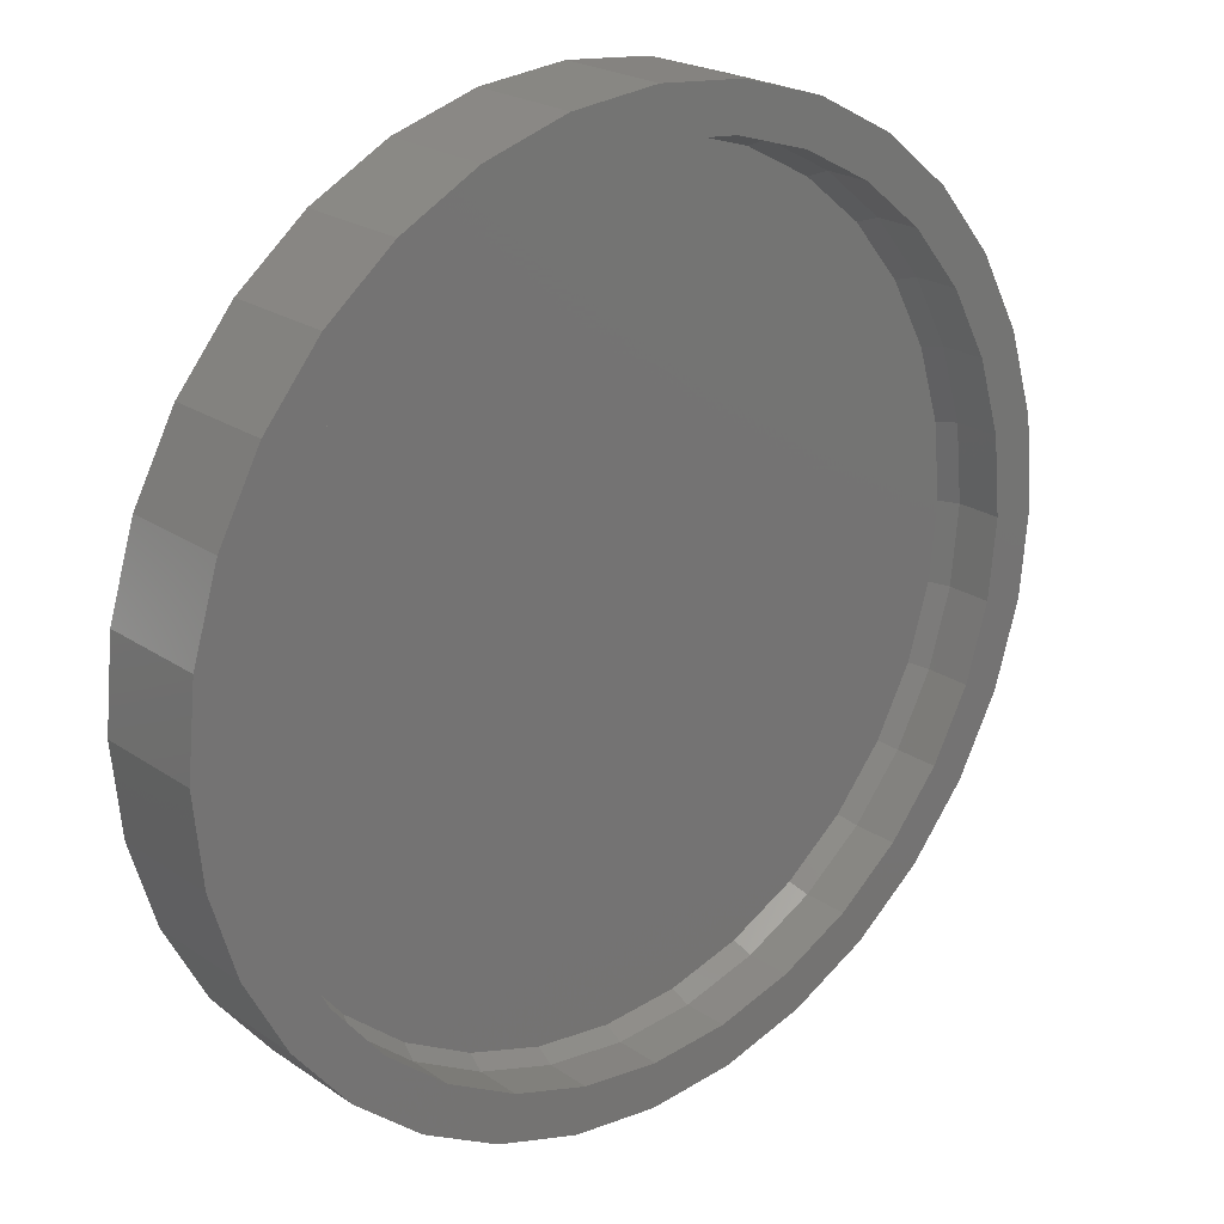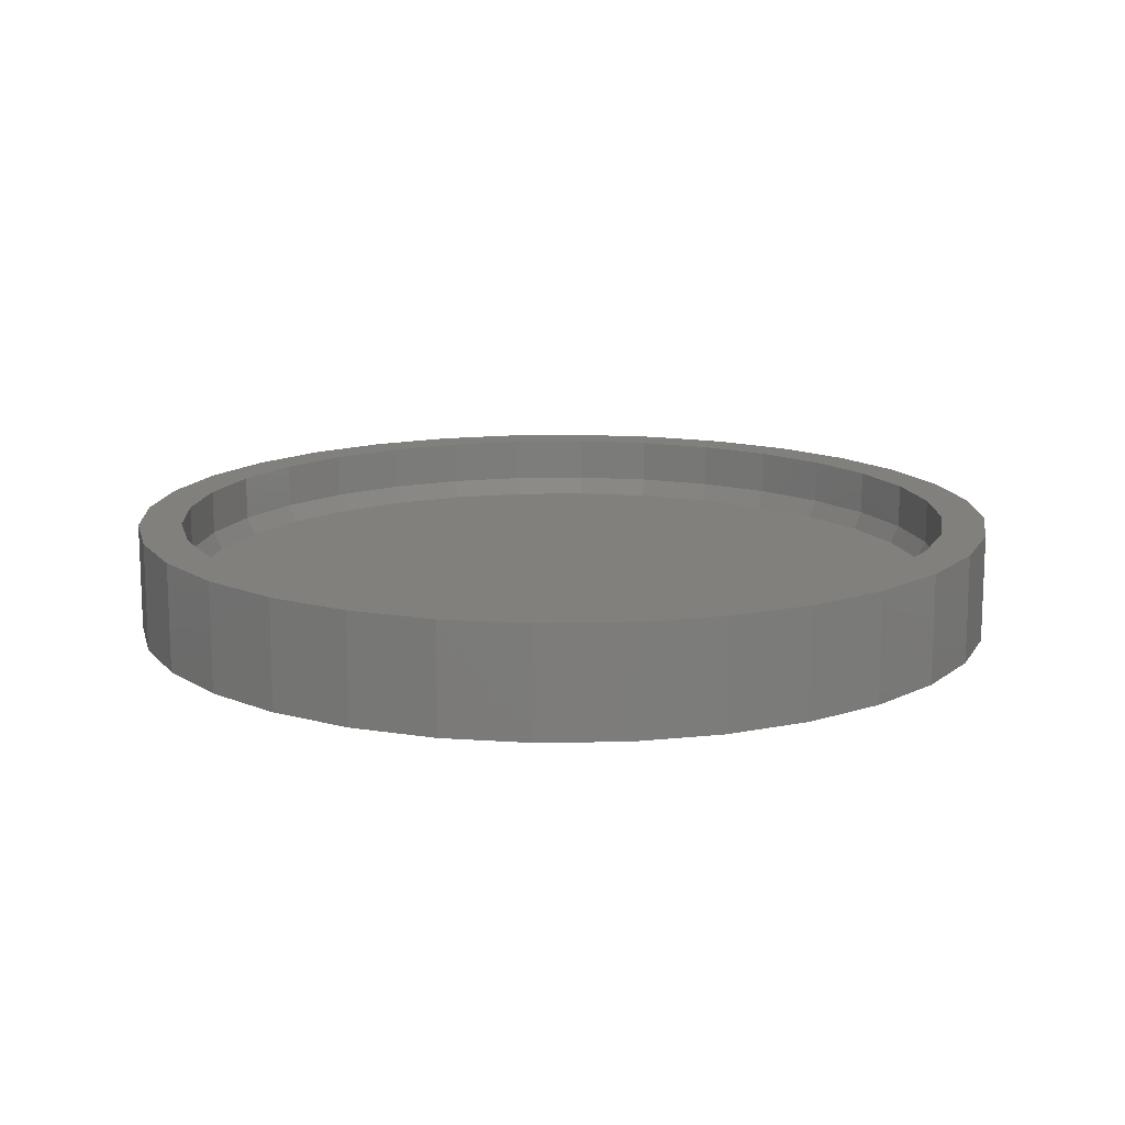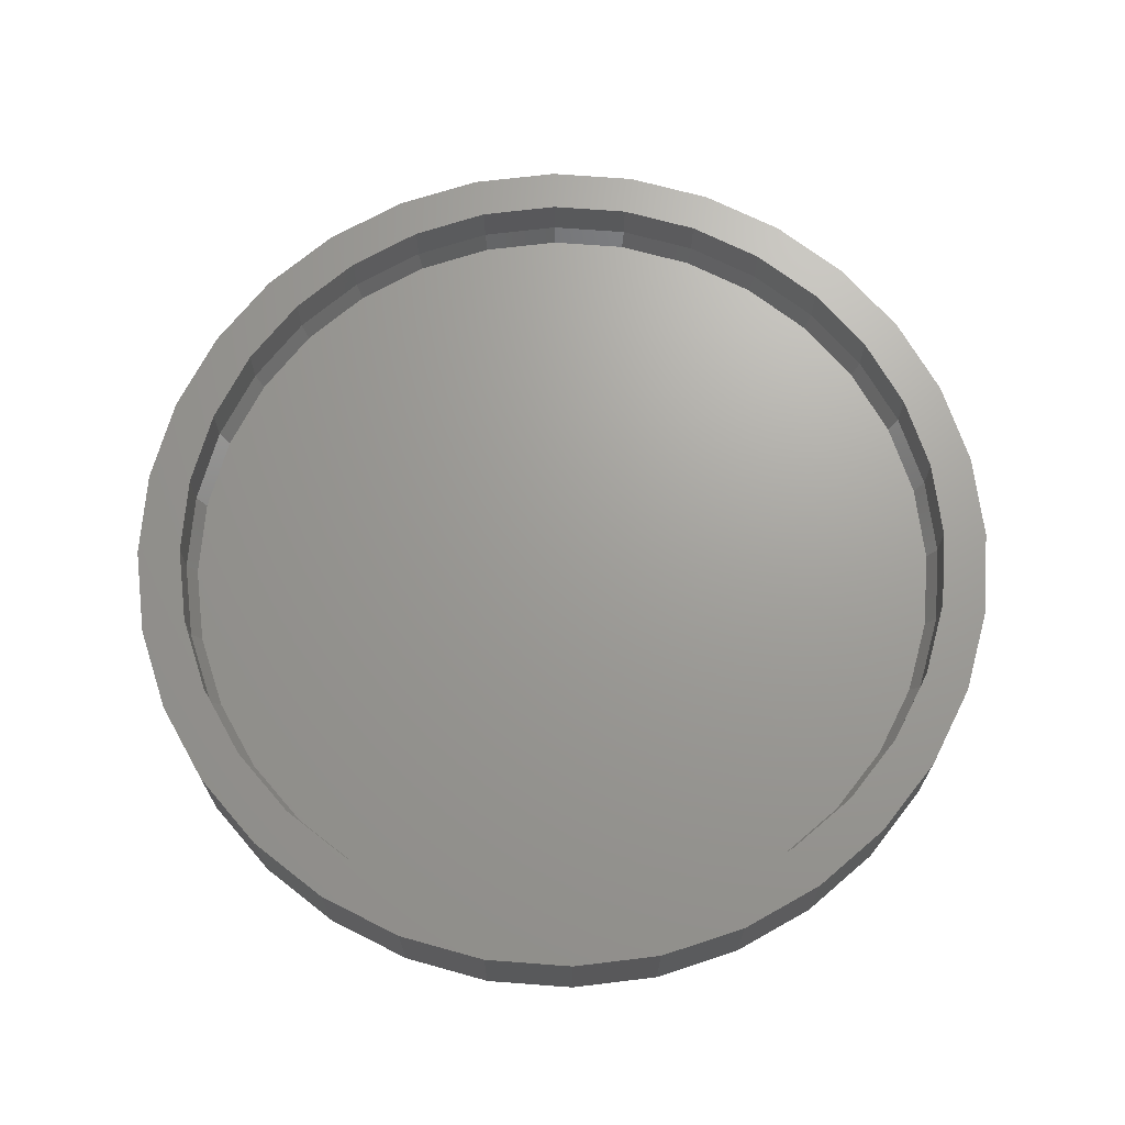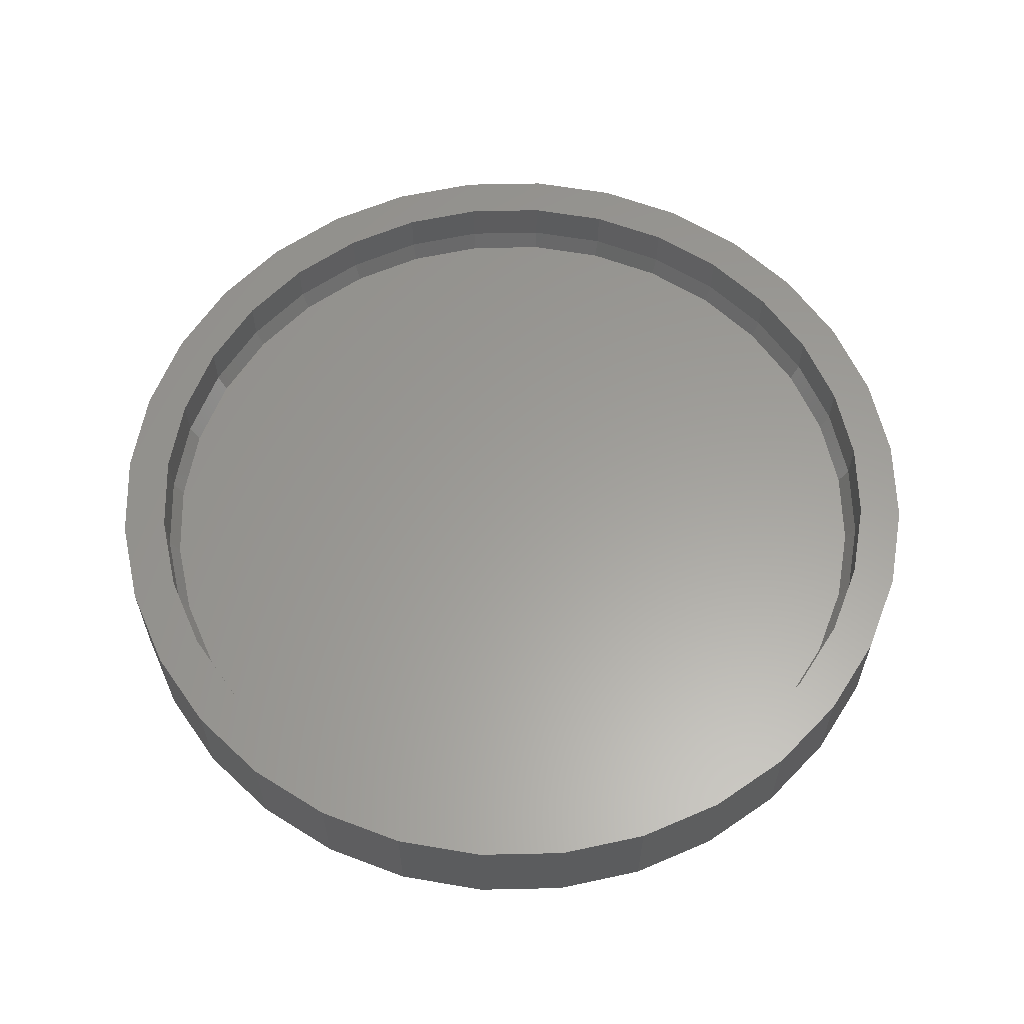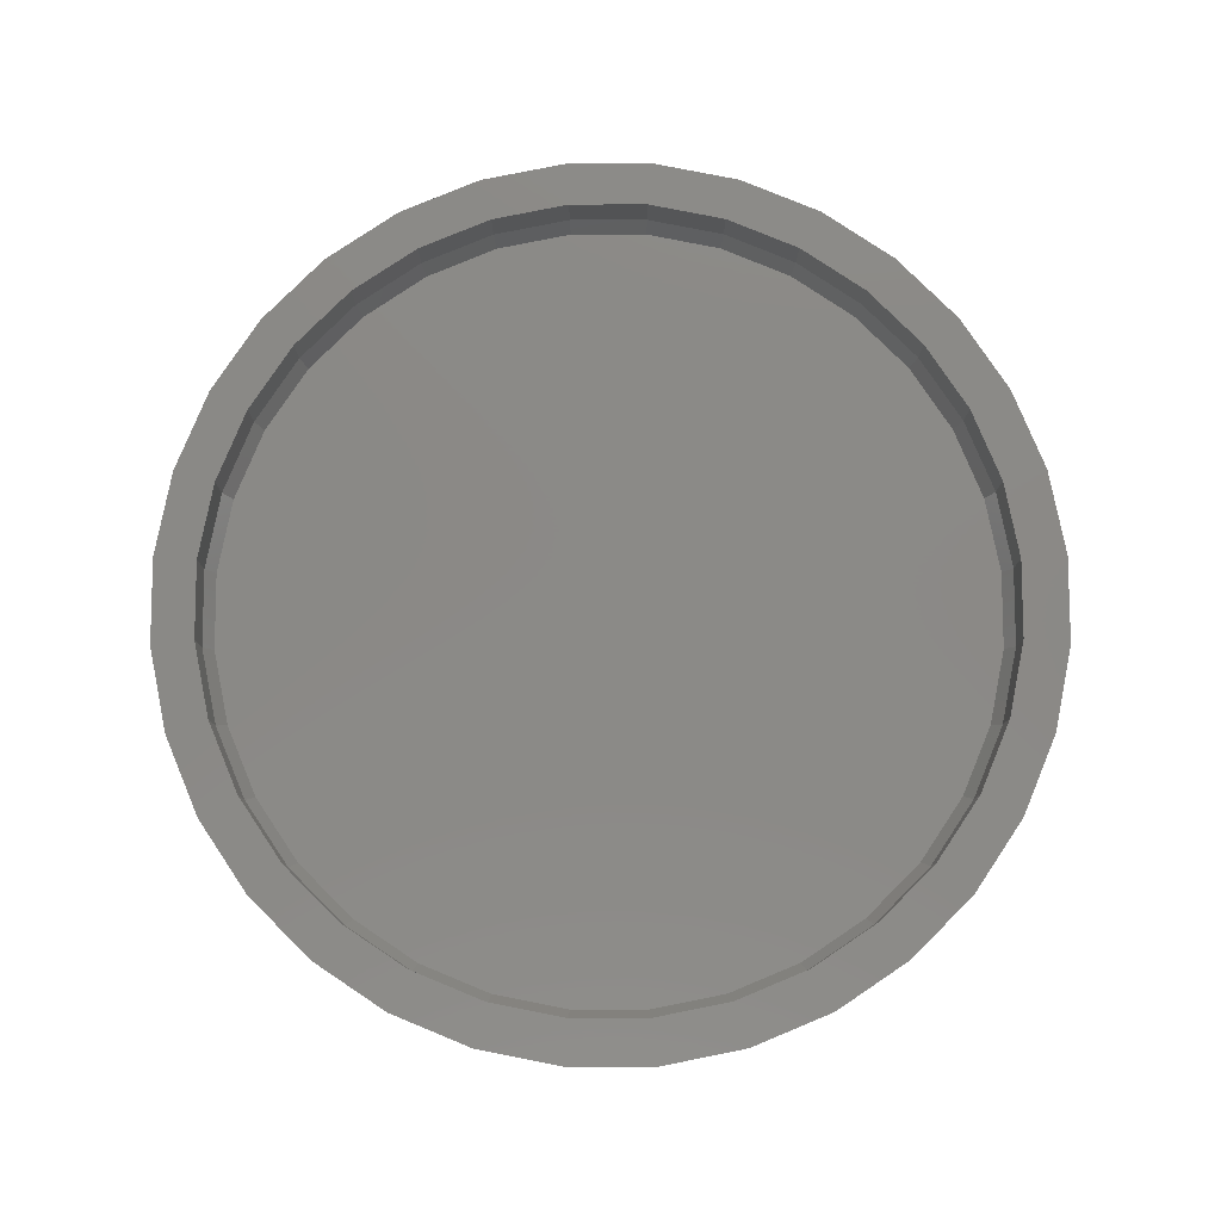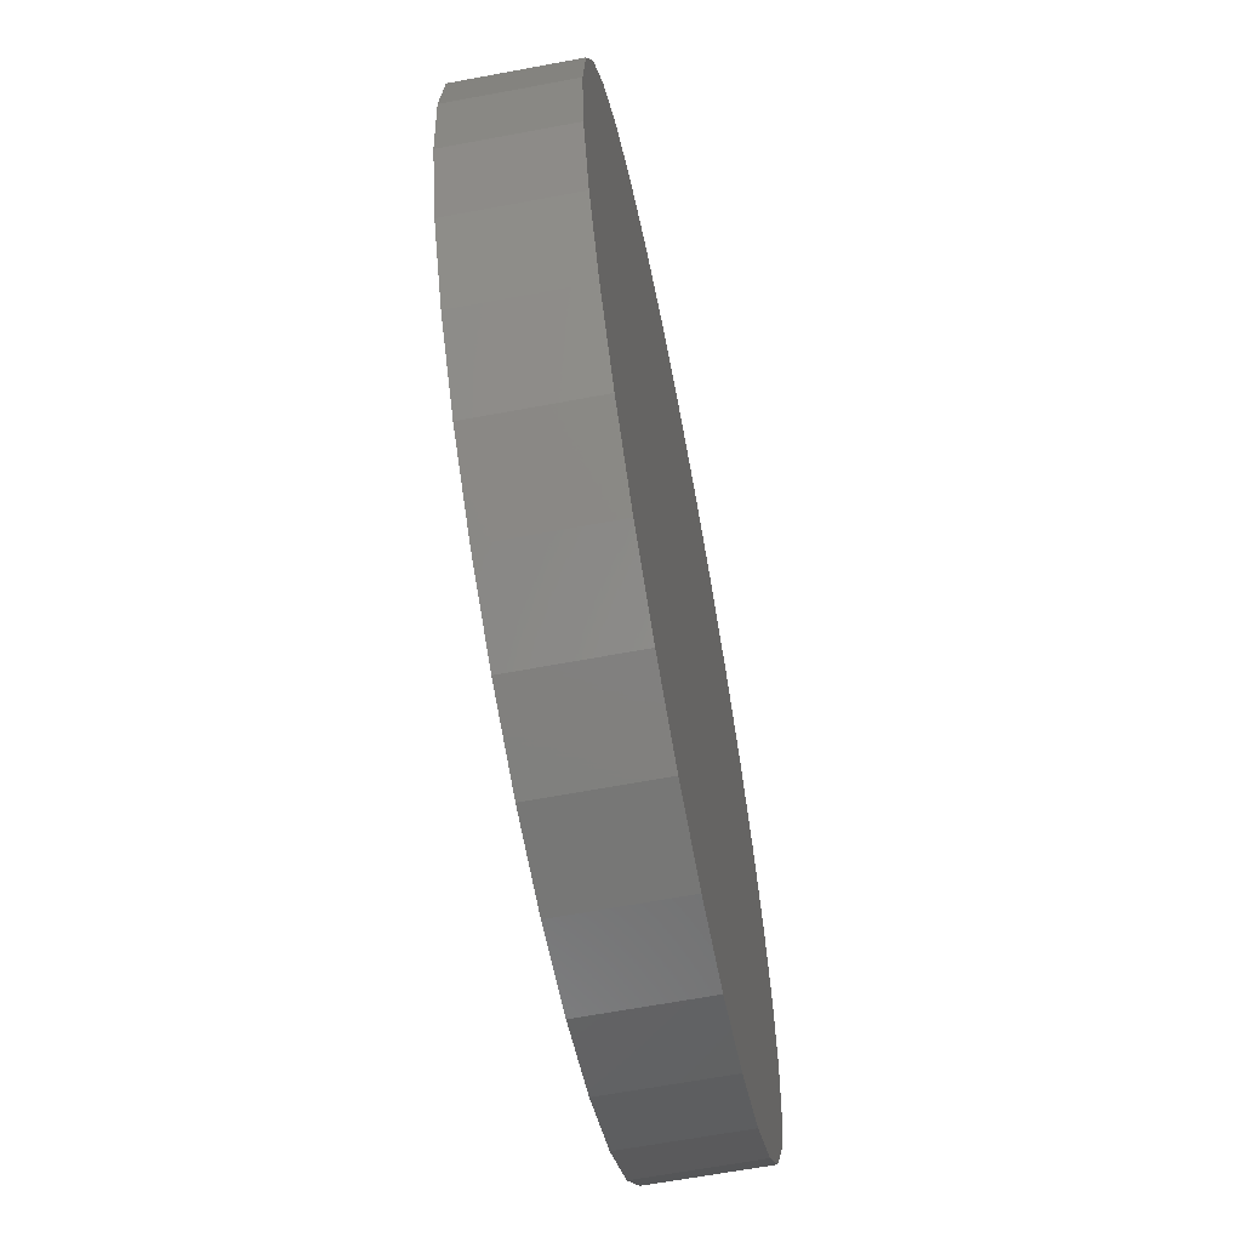
<metadata>
{"format":"stl","ext":"stl","renderer":"f3d","projection":"perspective","resolution":1024,"background":"white","views":[{"elev":22.4,"azim":-40.6,"up":"+Y"},{"elev":13.9,"azim":-86.7,"up":"+Z"},{"elev":68.9,"azim":-91.3,"up":"+Z"},{"elev":60.6,"azim":-74.4,"up":"+Z"},{"elev":79.7,"azim":-140.7,"up":"+Z"},{"elev":-64.4,"azim":100.7,"up":"+Y"}]}
</metadata>
<code>
# stl→obj: 160 verts, 316 faces
v -0.1192 0.6544 0.07812
v 0.1412 0.6544 0.07812
v 0.01102 0.6673 0.07812
v 0.2664 0.6165 0.07812
v -0.2443 0.6165 0.07812
v 0.3817 0.5548 0.07812
v -0.3597 0.5548 0.07812
v 0.4829 0.4718 0.07812
v -0.4608 0.4718 0.07812
v 0.5658 0.3707 0.07812
v -0.5438 0.3707 0.07812
v 0.6275 0.2554 0.07812
v -0.6055 0.2554 0.07812
v 0.6655 0.1302 0.07812
v -0.6434 0.1302 0.07812
v 0.6783 4.163e-17 0.07812
v -0.6562 -2.031e-08 0.07812
v 0.6655 -0.1302 0.07812
v -0.6434 -0.1302 0.07812
v 0.6275 -0.2554 0.07812
v -0.6055 -0.2554 0.07812
v 0.5658 -0.3707 0.07812
v -0.5438 -0.3707 0.07812
v 0.4829 -0.4718 0.07812
v -0.4608 -0.4718 0.07812
v 0.3817 -0.5548 0.07812
v -0.3597 -0.5548 0.07812
v 0.2664 -0.6165 0.07812
v -0.2443 -0.6165 0.07812
v 0.1412 -0.6544 0.07812
v -0.1192 -0.6544 0.07812
v 0.01102 -0.6673 0.07812
v 0.01102 -0.6829 0.1094
v 0.1442 -0.6698 0.1875
v 0.1442 -0.6698 0.1094
v 0.2724 -0.6309 0.1875
v 0.2724 -0.6309 0.1094
v 0.3904 -0.5678 0.1875
v 0.3904 -0.5678 0.1094
v 0.4939 -0.4829 0.1875
v 0.4939 -0.4829 0.1094
v 0.5788 -0.3794 0.1875
v 0.5788 -0.3794 0.1094
v 0.6419 -0.2613 0.1875
v 0.6419 -0.2613 0.1094
v 0.6808 -0.1332 0.1875
v 0.6808 -0.1332 0.1094
v 0.6939 0 0.1875
v 0.6939 0 0.1094
v 0.01102 -0.6829 0.1875
v -0.1222 -0.6698 0.1094
v -0.1222 -0.6698 0.1875
v -0.2503 -0.6309 0.1094
v -0.2503 -0.6309 0.1875
v -0.3684 -0.5678 0.1094
v -0.3684 -0.5678 0.1875
v -0.4719 -0.4829 0.1094
v -0.4719 -0.4829 0.1875
v -0.5568 -0.3794 0.1094
v -0.5568 -0.3794 0.1875
v -0.6199 -0.2613 0.1094
v -0.6199 -0.2613 0.1875
v -0.6588 -0.1332 0.1094
v -0.6588 -0.1332 0.1875
v -0.6719 8.363e-17 0.1094
v -0.6719 8.363e-17 0.1875
v 0.01102 0.6829 0.1094
v -0.1222 0.6698 0.1875
v -0.1222 0.6698 0.1094
v -0.2503 0.6309 0.1875
v -0.2503 0.6309 0.1094
v -0.3684 0.5678 0.1875
v -0.3684 0.5678 0.1094
v -0.4719 0.4829 0.1875
v -0.4719 0.4829 0.1094
v -0.5568 0.3794 0.1875
v -0.5568 0.3794 0.1094
v -0.6199 0.2613 0.1875
v -0.6199 0.2613 0.1094
v -0.6588 0.1332 0.1875
v -0.6588 0.1332 0.1094
v 0.01102 0.6829 0.1875
v 0.1442 0.6698 0.1094
v 0.1442 0.6698 0.1875
v 0.2724 0.6309 0.1094
v 0.2724 0.6309 0.1875
v 0.3904 0.5678 0.1094
v 0.3904 0.5678 0.1875
v 0.4939 0.4829 0.1094
v 0.4939 0.4829 0.1875
v 0.5788 0.3794 0.1094
v 0.5788 0.3794 0.1875
v 0.6419 0.2613 0.1094
v 0.6419 0.2613 0.1875
v 0.6808 0.1332 0.1094
v 0.6808 0.1332 0.1875
v -0.6223 0.4211 0.1875
v -0.2821 -0.7002 0.1875
v -0.14 -0.7433 0.1875
v 0.007895 -0.7579 0.1875
v -0.4132 -0.6302 0.1875
v 0.1558 -0.7433 0.1875
v 0.2979 -0.7002 0.1875
v 0.1558 0.7433 0.1875
v 0.007895 0.7579 0.1875
v -0.14 0.7433 0.1875
v -0.2821 0.7002 0.1875
v -0.528 0.5359 0.1875
v -0.4132 0.6302 0.1875
v -0.6923 0.29 0.1875
v -0.7354 0.1479 0.1875
v -0.75 9.281e-17 0.1875
v -0.7354 -0.1479 0.1875
v -0.6923 -0.29 0.1875
v -0.6223 -0.4211 0.1875
v -0.528 -0.5359 0.1875
v 0.2979 0.7002 0.1875
v 0.429 0.6302 0.1875
v 0.5438 0.5359 0.1875
v 0.6381 0.4211 0.1875
v 0.7081 0.29 0.1875
v 0.7512 0.1479 0.1875
v 0.7658 0 0.1875
v 0.7512 -0.1479 0.1875
v 0.7081 -0.29 0.1875
v 0.6381 -0.4211 0.1875
v 0.5438 -0.5359 0.1875
v 0.429 -0.6302 0.1875
v 0.007895 0.7579 0
v 0.1558 0.7433 0
v -0.14 0.7433 0
v 0.007895 -0.7579 0
v -0.14 -0.7433 0
v 0.1558 -0.7433 0
v -0.2821 -0.7002 0
v 0.2979 -0.7002 0
v -0.4132 -0.6302 0
v 0.429 -0.6302 0
v -0.528 -0.5359 0
v 0.5438 -0.5359 0
v -0.6223 -0.4211 0
v 0.6381 -0.4211 0
v -0.6923 -0.29 0
v 0.7081 -0.29 0
v -0.7354 -0.1479 0
v 0.7512 -0.1479 0
v -0.75 9.281e-17 0
v 0.7658 0 0
v -0.7354 0.1479 0
v 0.7512 0.1479 0
v -0.6923 0.29 0
v 0.7081 0.29 0
v -0.6223 0.4211 0
v 0.6381 0.4211 0
v -0.528 0.5359 0
v 0.5438 0.5359 0
v -0.4132 0.6302 0
v 0.429 0.6302 0
v -0.2821 0.7002 0
v 0.2979 0.7002 0
f 1 2 3
f 2 1 4
f 4 1 5
f 4 5 6
f 6 5 7
f 6 7 8
f 8 7 9
f 8 9 10
f 10 9 11
f 10 11 12
f 12 11 13
f 12 13 14
f 14 13 15
f 14 15 16
f 16 15 17
f 16 17 18
f 18 17 19
f 18 19 20
f 20 19 21
f 20 21 22
f 22 21 23
f 22 23 24
f 24 23 25
f 24 25 26
f 26 25 27
f 26 27 28
f 28 27 29
f 28 29 30
f 30 29 31
f 30 31 32
f 33 34 35
f 35 34 36
f 35 36 37
f 37 36 38
f 37 38 39
f 39 38 40
f 39 40 41
f 41 40 42
f 41 42 43
f 43 42 44
f 43 44 45
f 45 44 46
f 45 46 47
f 47 46 48
f 47 48 49
f 34 33 50
f 50 33 51
f 50 51 52
f 52 51 53
f 52 53 54
f 54 53 55
f 54 55 56
f 56 55 57
f 56 57 58
f 58 57 59
f 58 59 60
f 60 59 61
f 60 61 62
f 62 61 63
f 62 63 64
f 64 63 65
f 64 65 66
f 67 68 69
f 69 68 70
f 69 70 71
f 71 70 72
f 71 72 73
f 73 72 74
f 73 74 75
f 75 74 76
f 75 76 77
f 77 76 78
f 77 78 79
f 79 78 80
f 79 80 81
f 81 80 66
f 81 66 65
f 68 67 82
f 82 67 83
f 82 83 84
f 84 83 85
f 84 85 86
f 86 85 87
f 86 87 88
f 88 87 89
f 88 89 90
f 90 89 91
f 90 91 92
f 92 91 93
f 92 93 94
f 94 93 95
f 94 95 96
f 96 95 49
f 96 49 48
f 67 2 83
f 83 2 4
f 83 4 85
f 85 4 6
f 85 6 87
f 87 6 8
f 87 8 89
f 89 8 10
f 89 10 91
f 91 10 12
f 91 12 93
f 93 12 14
f 93 14 95
f 95 14 16
f 95 16 49
f 2 67 3
f 3 67 69
f 3 69 1
f 1 69 71
f 1 71 5
f 5 71 73
f 5 73 7
f 7 73 75
f 7 75 9
f 9 75 77
f 9 77 11
f 11 77 79
f 11 79 13
f 13 79 81
f 13 81 15
f 15 81 65
f 15 65 17
f 33 31 51
f 51 31 29
f 51 29 53
f 53 29 27
f 53 27 55
f 55 27 25
f 55 25 57
f 57 25 23
f 57 23 59
f 59 23 21
f 59 21 61
f 61 21 19
f 61 19 63
f 63 19 17
f 63 17 65
f 31 33 32
f 32 33 35
f 32 35 30
f 30 35 37
f 30 37 28
f 28 37 39
f 28 39 26
f 26 39 41
f 26 41 24
f 24 41 43
f 24 43 22
f 22 43 45
f 22 45 20
f 20 45 47
f 20 47 18
f 18 47 49
f 18 49 16
f 74 97 76
f 98 99 100
f 98 100 50
f 98 50 52
f 98 52 54
f 98 54 101
f 100 102 50
f 50 102 103
f 50 103 34
f 104 105 82
f 82 105 106
f 82 106 107
f 97 74 108
f 108 74 72
f 108 72 109
f 109 72 70
f 109 70 107
f 107 70 68
f 107 68 82
f 76 97 78
f 78 97 110
f 78 110 80
f 80 110 111
f 80 111 66
f 66 111 112
f 66 112 64
f 64 112 113
f 64 113 62
f 62 113 114
f 62 114 60
f 60 114 115
f 60 115 58
f 58 115 116
f 58 116 56
f 101 54 116
f 116 54 56
f 104 82 117
f 117 82 84
f 117 84 118
f 118 84 86
f 118 86 119
f 119 86 88
f 119 88 120
f 120 88 90
f 120 90 92
f 120 92 121
f 121 92 94
f 121 94 122
f 122 94 96
f 122 96 123
f 123 96 48
f 123 48 124
f 124 48 46
f 124 46 125
f 125 46 44
f 125 44 126
f 126 44 42
f 126 42 127
f 127 42 40
f 127 40 38
f 127 38 128
f 128 38 36
f 128 36 103
f 103 36 34
f 129 130 131
f 132 133 134
f 134 133 135
f 134 135 136
f 136 135 137
f 136 137 138
f 138 137 139
f 138 139 140
f 140 139 141
f 140 141 142
f 142 141 143
f 142 143 144
f 144 143 145
f 144 145 146
f 146 145 147
f 146 147 148
f 148 147 149
f 148 149 150
f 150 149 151
f 150 151 152
f 152 151 153
f 152 153 154
f 154 153 155
f 154 155 156
f 156 155 157
f 156 157 158
f 158 157 159
f 158 159 160
f 160 159 131
f 160 131 130
f 148 123 146
f 146 123 124
f 146 124 144
f 144 124 125
f 144 125 142
f 142 125 126
f 142 126 140
f 140 126 127
f 140 127 138
f 138 127 128
f 138 128 136
f 136 128 103
f 136 103 134
f 134 103 102
f 134 102 132
f 132 102 100
f 132 100 133
f 133 100 99
f 133 99 135
f 135 99 98
f 135 98 137
f 137 98 101
f 137 101 139
f 139 101 116
f 139 116 141
f 141 116 115
f 141 115 143
f 143 115 114
f 143 114 145
f 145 114 113
f 145 113 147
f 147 113 112
f 147 112 149
f 149 112 111
f 149 111 151
f 151 111 110
f 151 110 153
f 153 110 97
f 153 97 155
f 155 97 108
f 155 108 157
f 157 108 109
f 157 109 159
f 159 109 107
f 159 107 131
f 131 107 106
f 131 106 129
f 129 106 105
f 129 105 130
f 130 105 104
f 130 104 160
f 160 104 117
f 160 117 158
f 158 117 118
f 158 118 156
f 156 118 119
f 156 119 154
f 154 119 120
f 154 120 152
f 152 120 121
f 152 121 150
f 150 121 122
f 150 122 148
f 148 122 123

</code>
